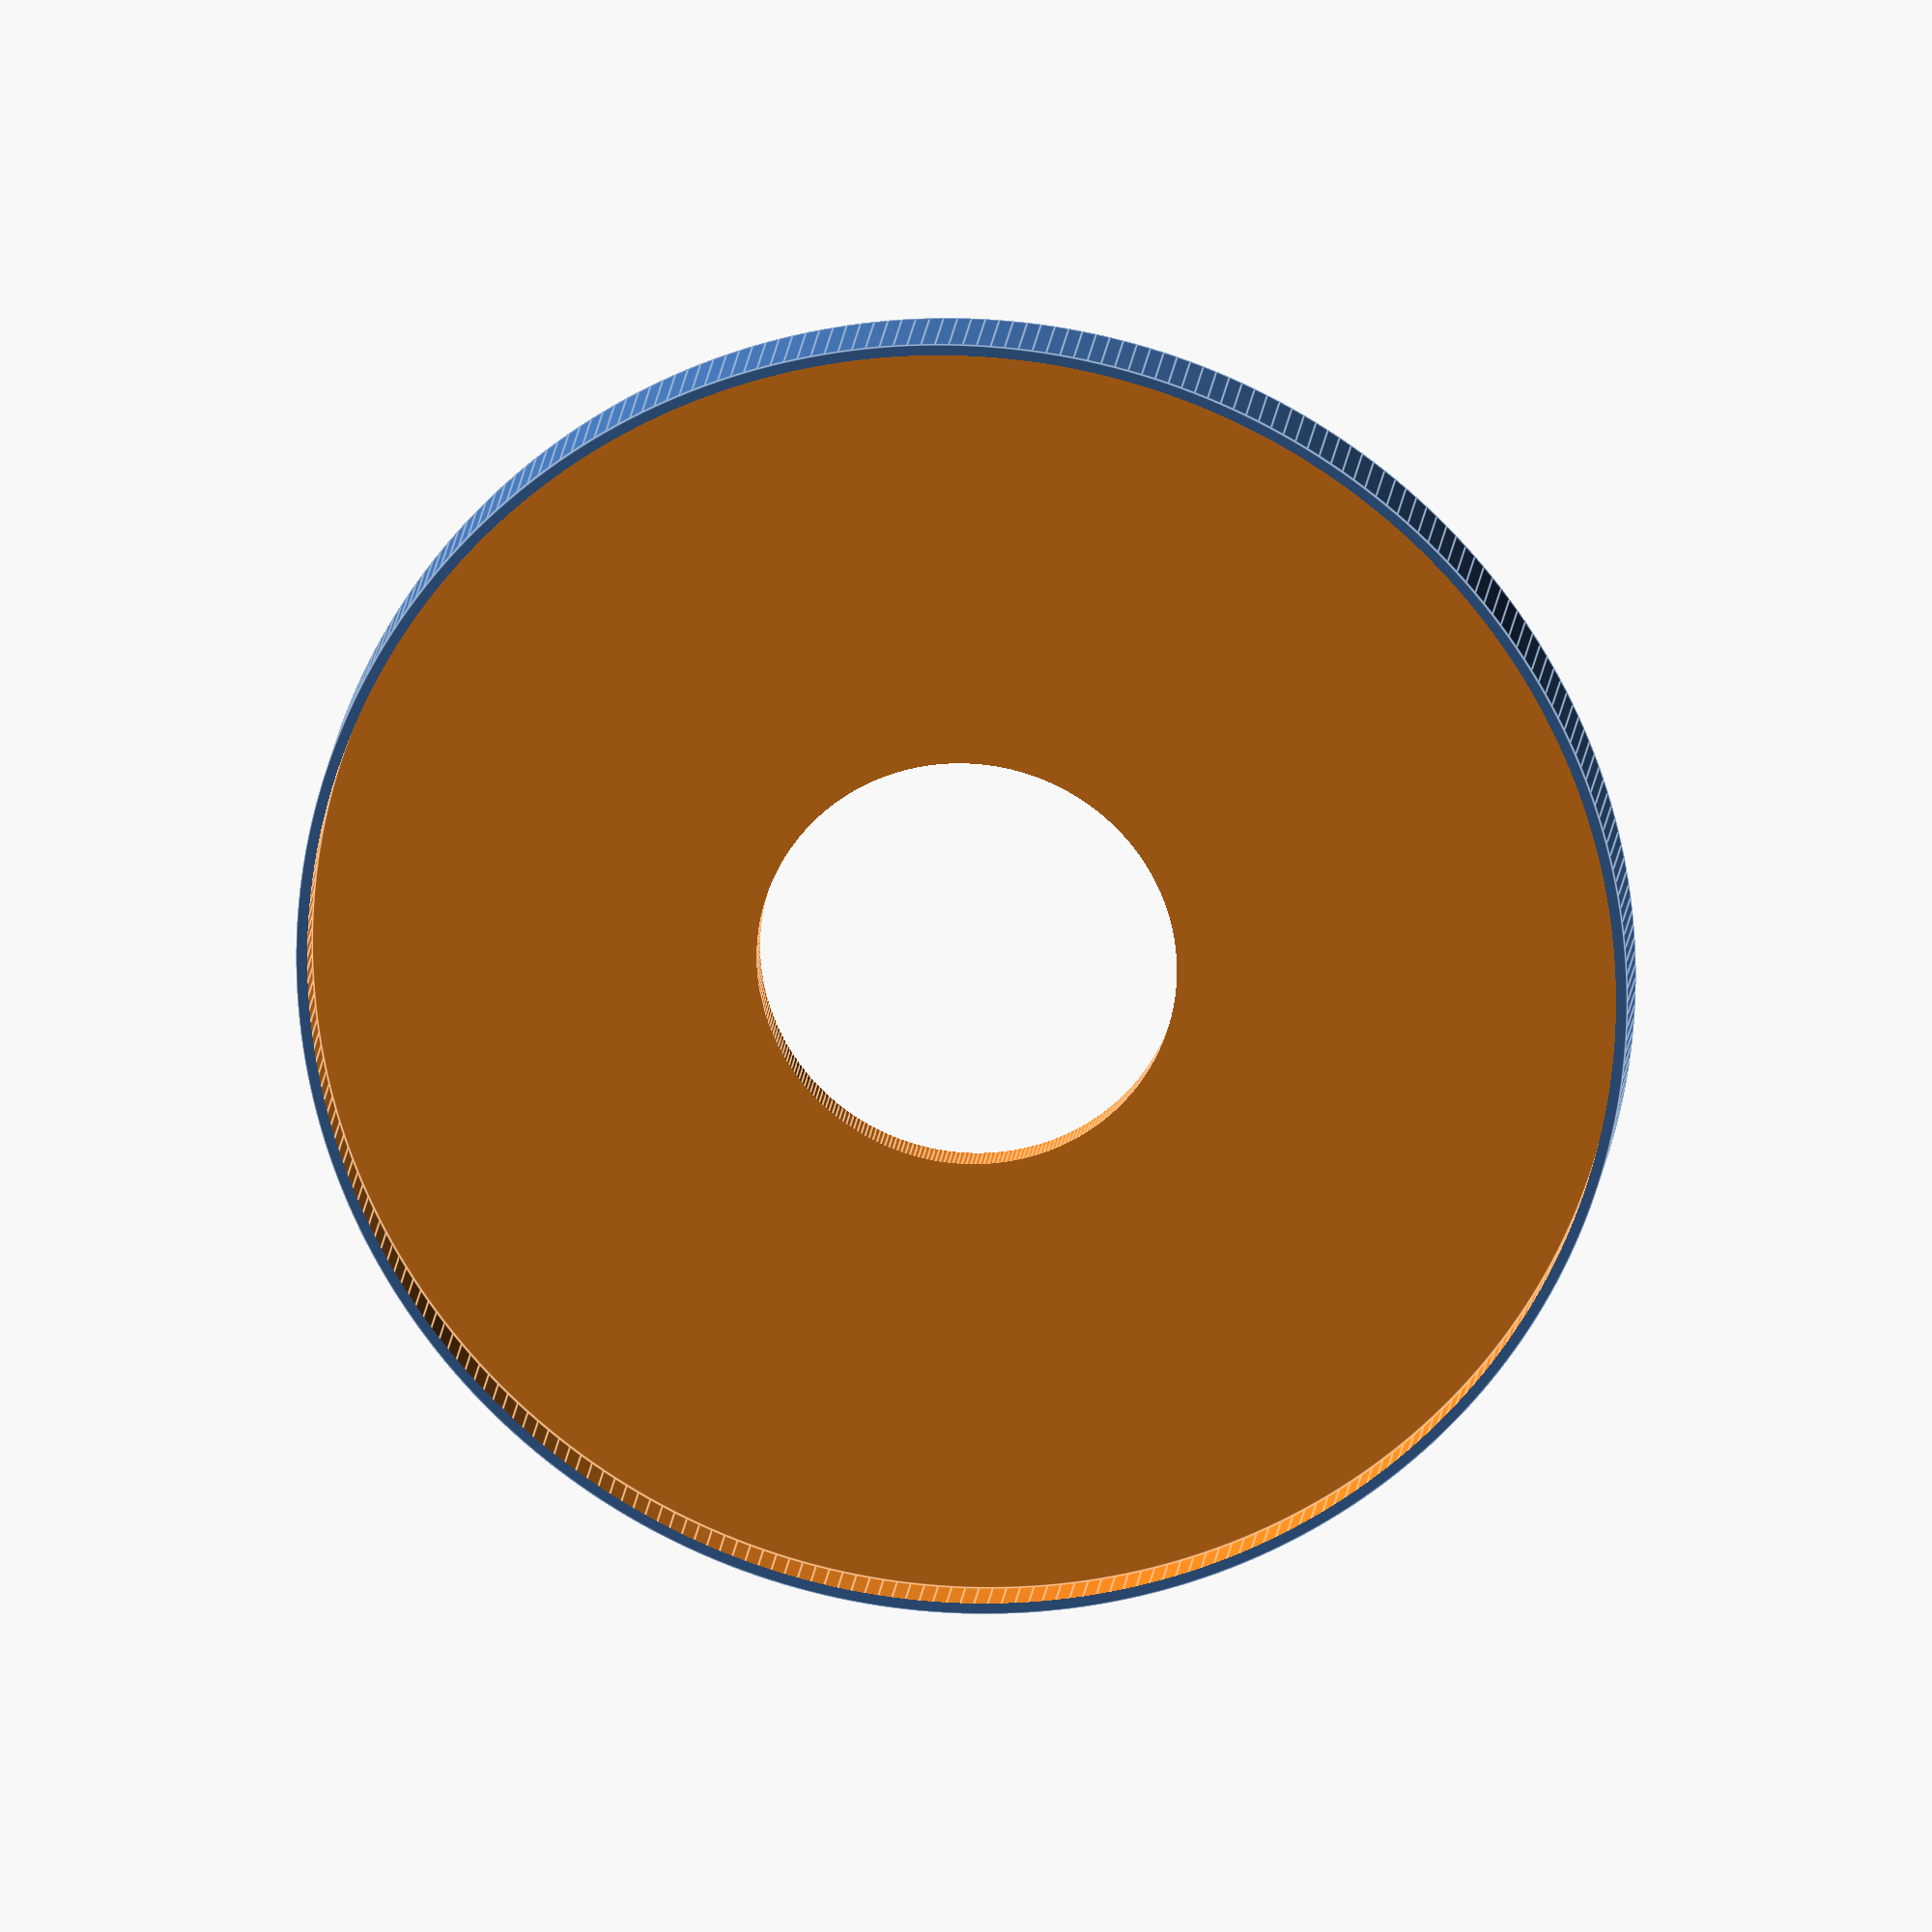
<openscad>
smooth = 300;

module coffee_grinder_cap()
{
	difference() {
		cylinder(h = 12, r = 95, $fn=smooth);
		translate([0,0,5]) cylinder(h = 10, r = 93.4125, $fn=smooth);
		translate([0,0,-1]) cylinder(h = 10, r = 30, $fn=smooth);
	}
}

coffee_grinder_cap();

</openscad>
<views>
elev=341.4 azim=24.1 roll=6.0 proj=o view=edges
</views>
